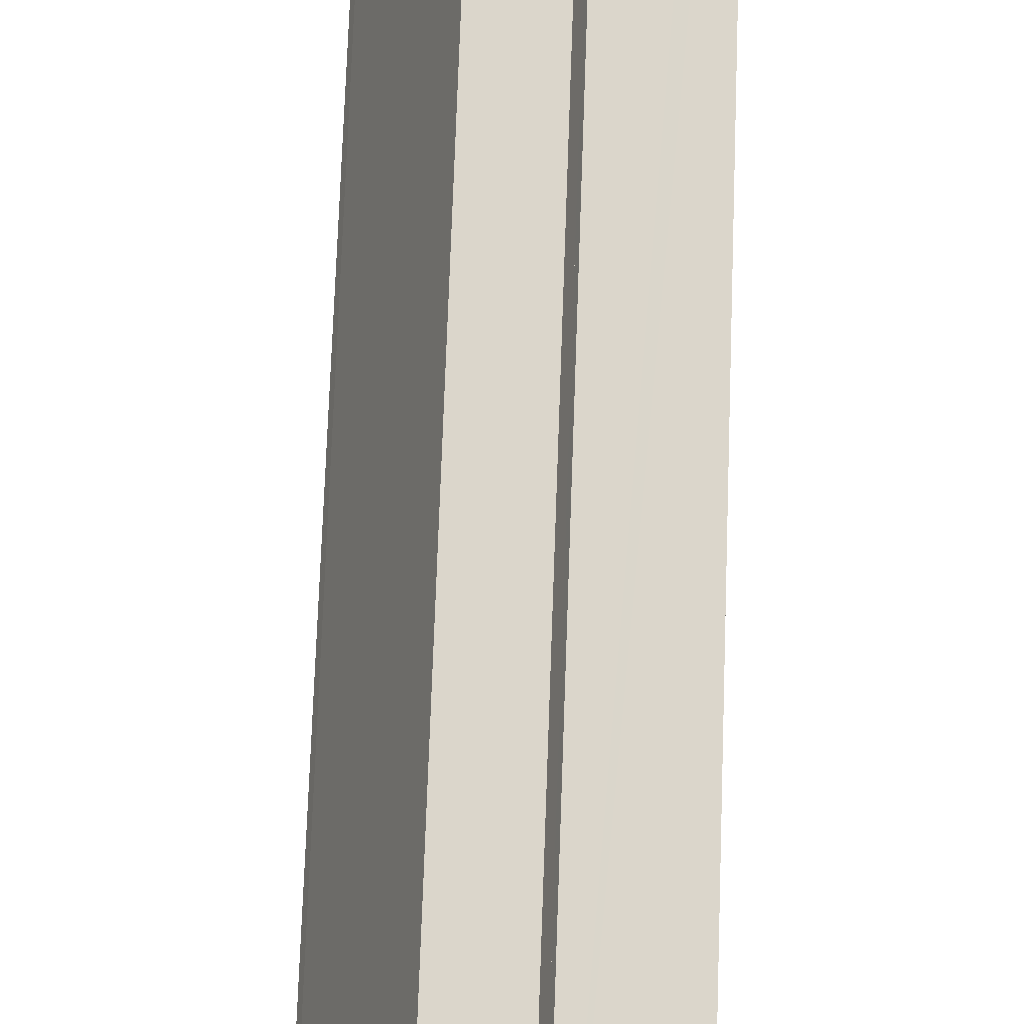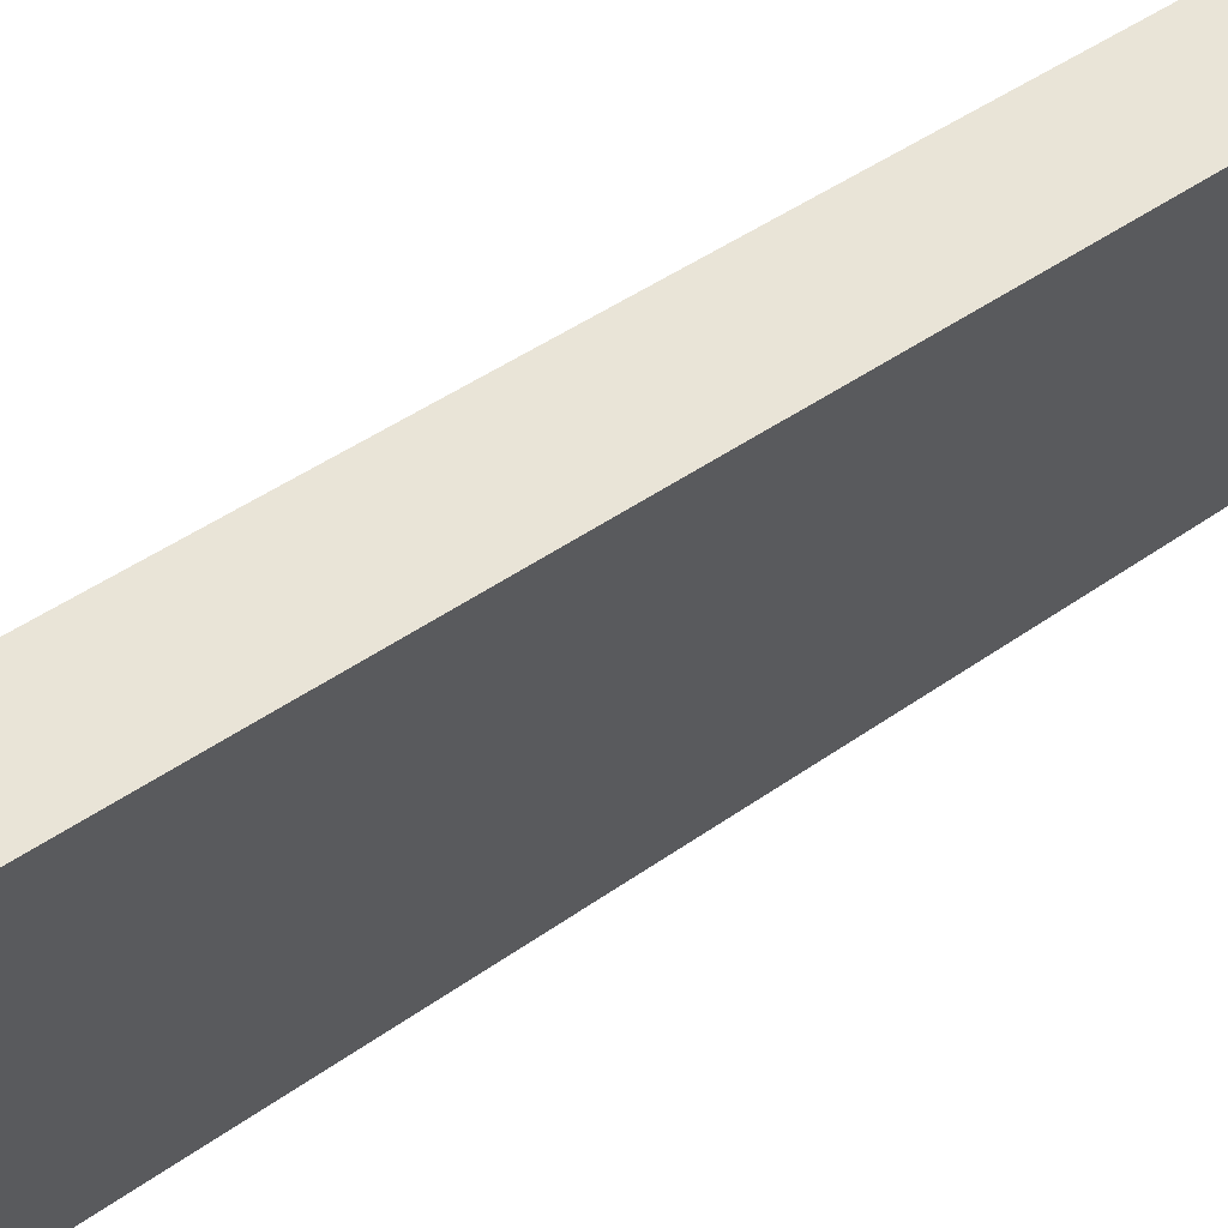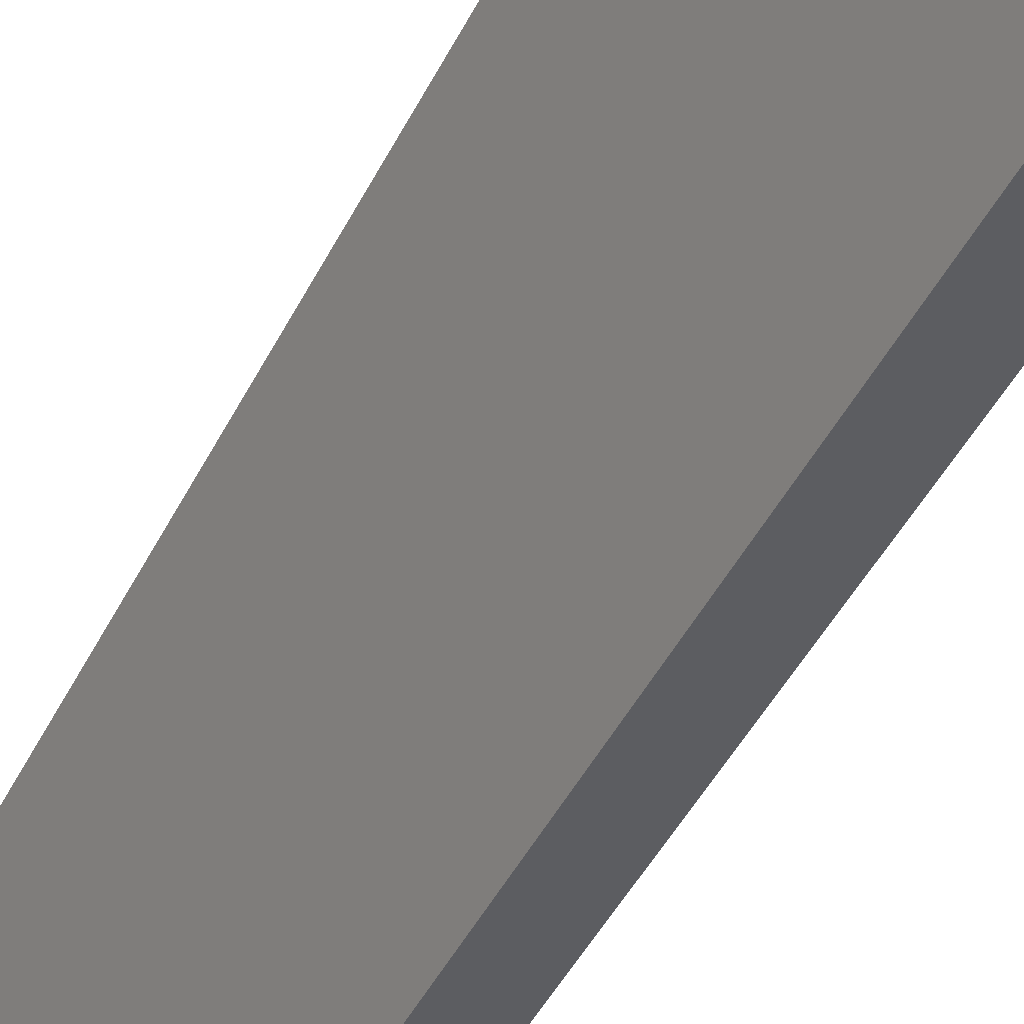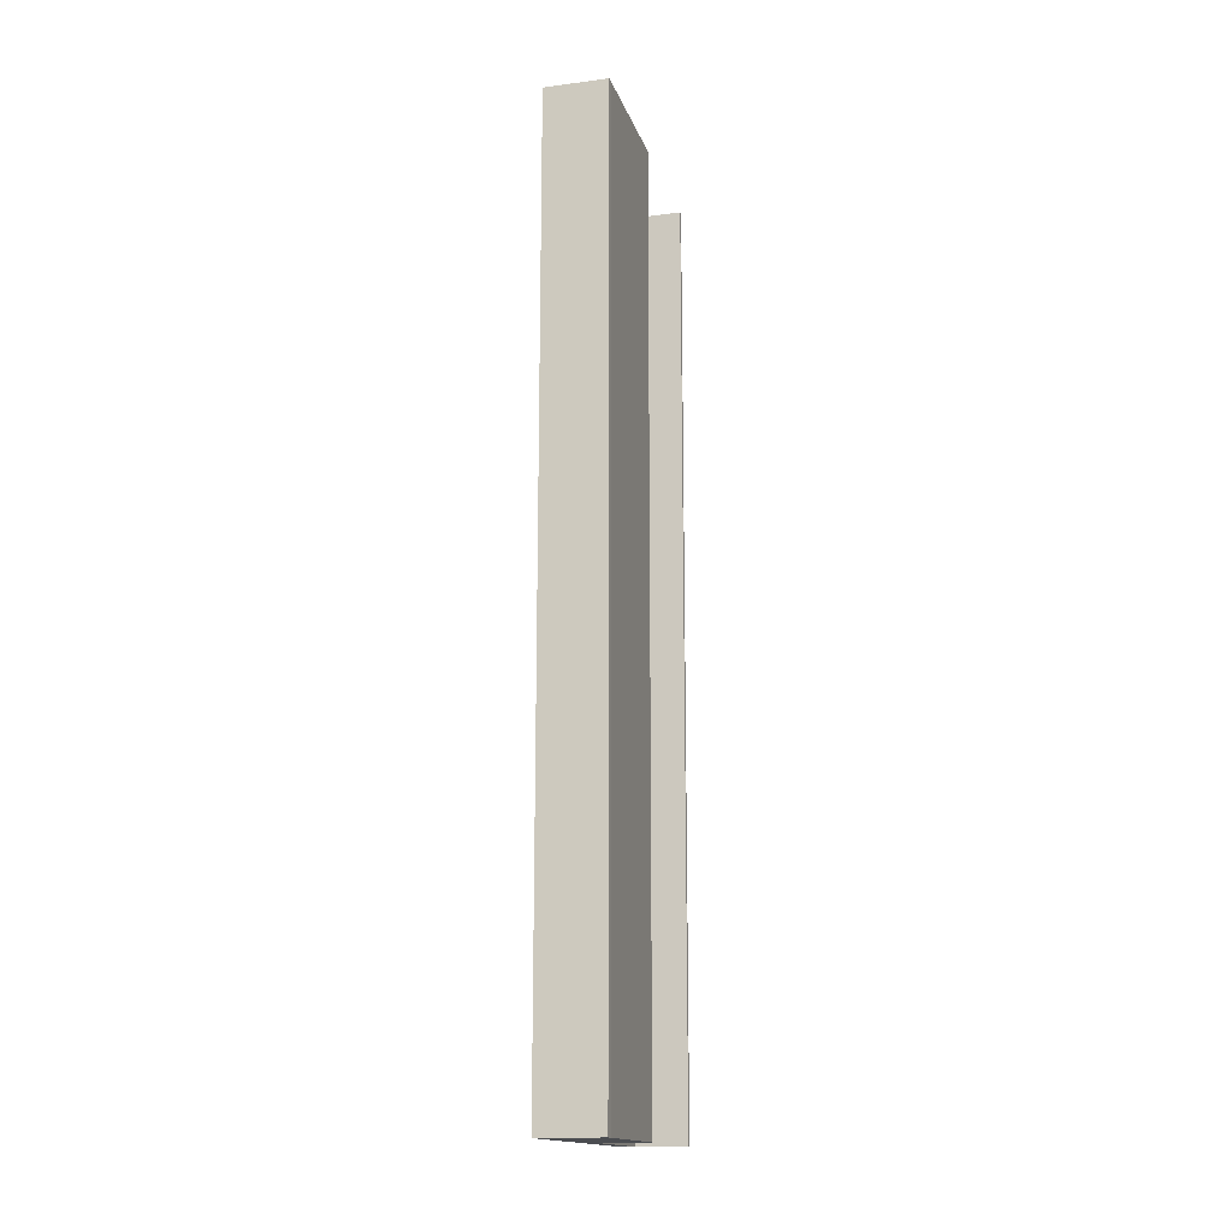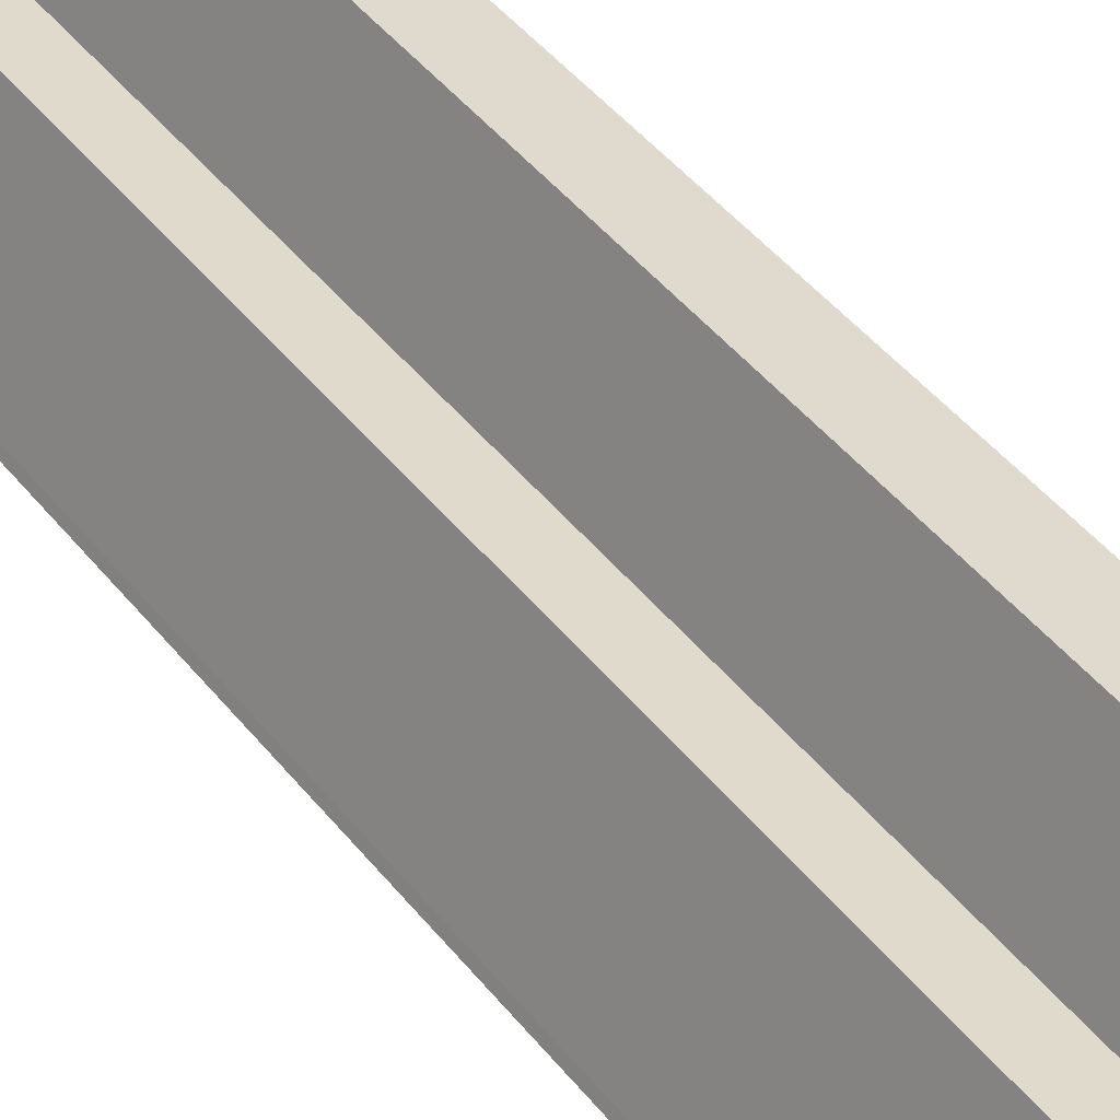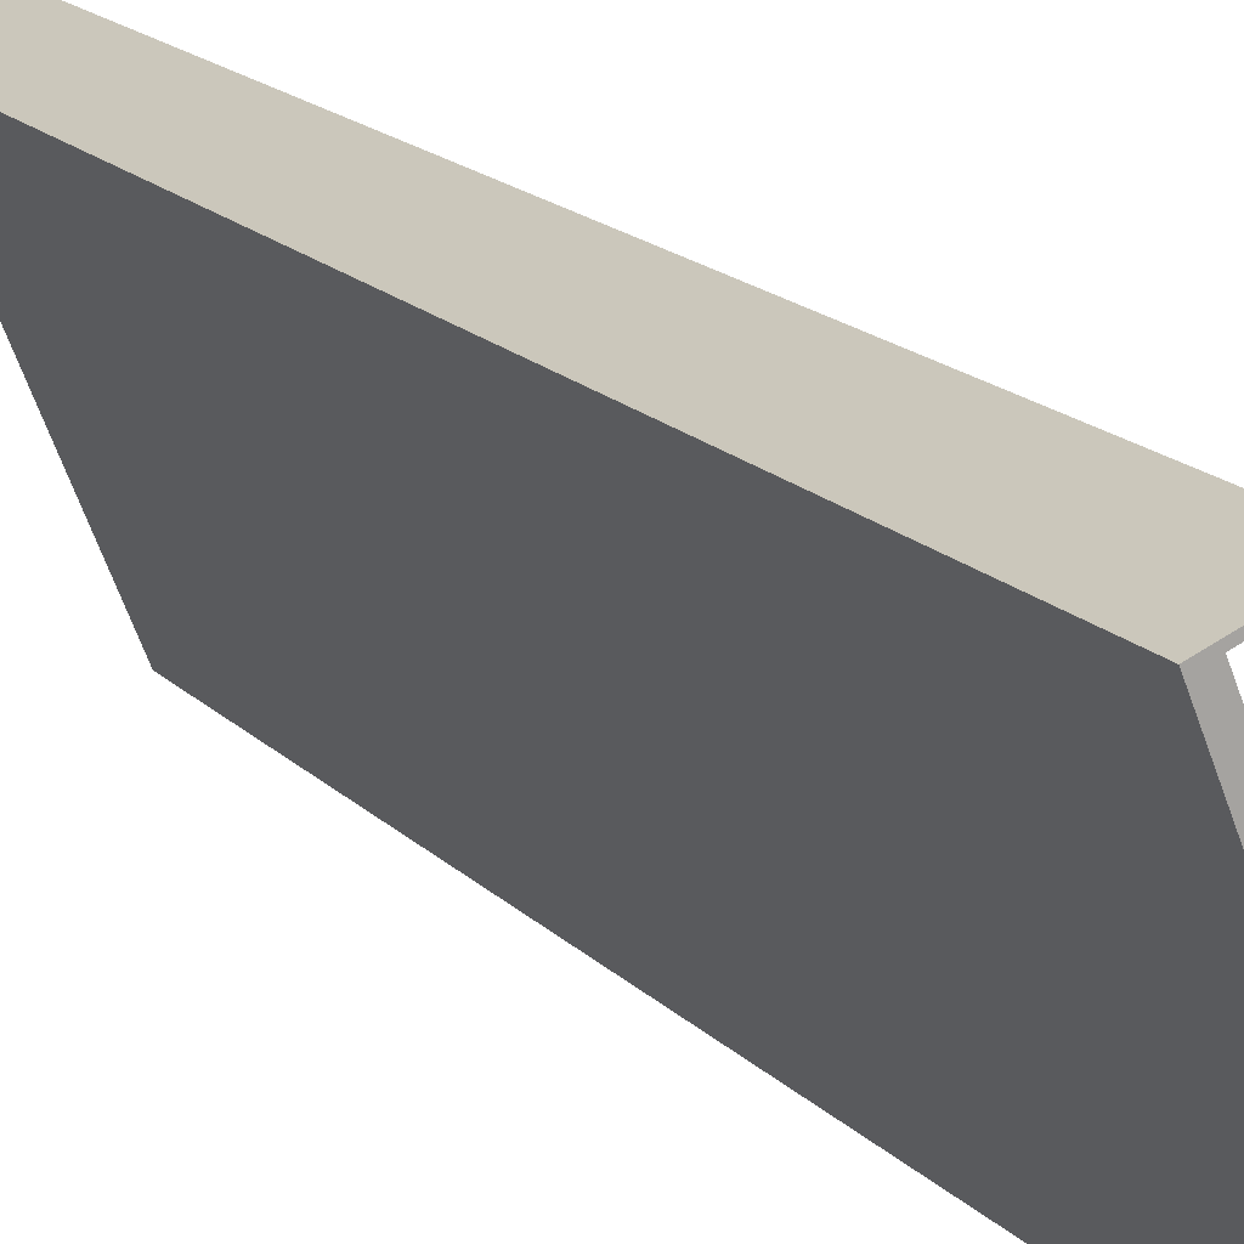
<metadata>
{"format":"obj","ext":"obj","renderer":"f3d","projection":"perspective","resolution":1024,"background":"white","views":[{"elev":69.1,"azim":2.0,"up":"+Z"},{"elev":35.1,"azim":44.5,"up":"+Z"},{"elev":-44.7,"azim":154.9,"up":"+Z"},{"elev":-15.7,"azim":-142.8,"up":"+Y"},{"elev":44.4,"azim":-35.4,"up":"+Z"},{"elev":15.9,"azim":153.1,"up":"+Z"}]}
</metadata>
<code>
v  2.514 15.19 3.907
v  1.688 15.19 4.168
v  1.714 15.19 4.232
v  2.443 15.19 3.866
v  2.665 15.19 3.845
v  0.953 15.19 -0.388
v  1.617 15.19 1.842
v  0.563 15.19 1.393
v  0.04 15.19 0.105
v  0.789 15.19 -0.321
v  0 15.19 9.301e-16
v  0.867 15.19 2.142
v  0 0 0
v  0.789 1.966e-17 -0.321
v  0.953 2.376e-17 -0.388
v  2.443 -2.367e-16 3.866
v  1.688 -2.552e-16 4.168
v  0.04 -6.429e-18 0.105
v  0.867 -1.312e-16 2.142
v  0.563 -8.53e-17 1.393
v  1.617 -1.128e-16 1.842
v  1.714 -2.591e-16 4.232
v  2.665 -2.354e-16 3.845
v  2.514 -2.392e-16 3.907
g defaultobject
f 1 2 3
f 2 1 4
f 4 1 5
f 4 5 6
f 4 6 7
f 7 6 8
f 8 6 9
f 9 6 10
f 9 10 11
f 8 12 7
f 10 13 11
f 13 10 6
f 13 6 14
f 14 6 15
f 16 2 4
f 2 16 17
f 13 9 11
f 9 13 18
f 18 8 9
f 8 18 12
f 12 18 19
f 19 18 20
f 21 4 7
f 4 21 16
f 17 3 2
f 3 17 22
f 19 7 12
f 7 19 21
f 22 1 3
f 1 22 5
f 5 22 23
f 23 22 24
f 23 6 5
f 6 23 15
f 22 16 24
f 16 22 17
f 24 15 23
f 15 24 16
f 15 16 21
f 15 21 19
f 15 19 20
f 15 20 18
f 15 18 14
f 14 18 13

</code>
